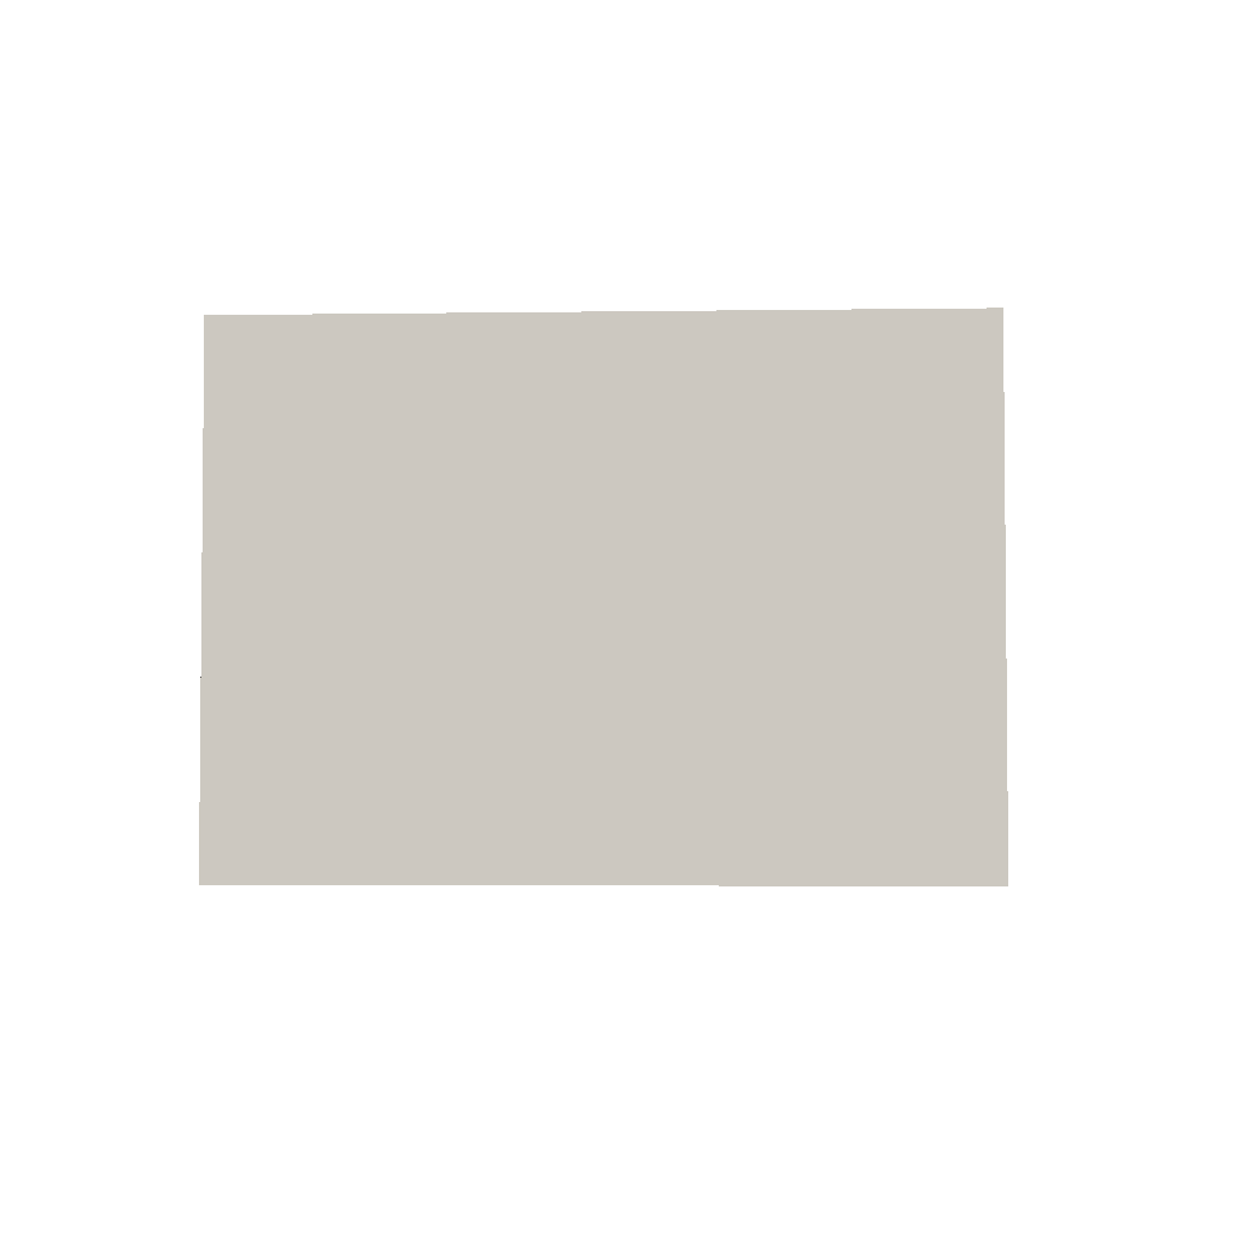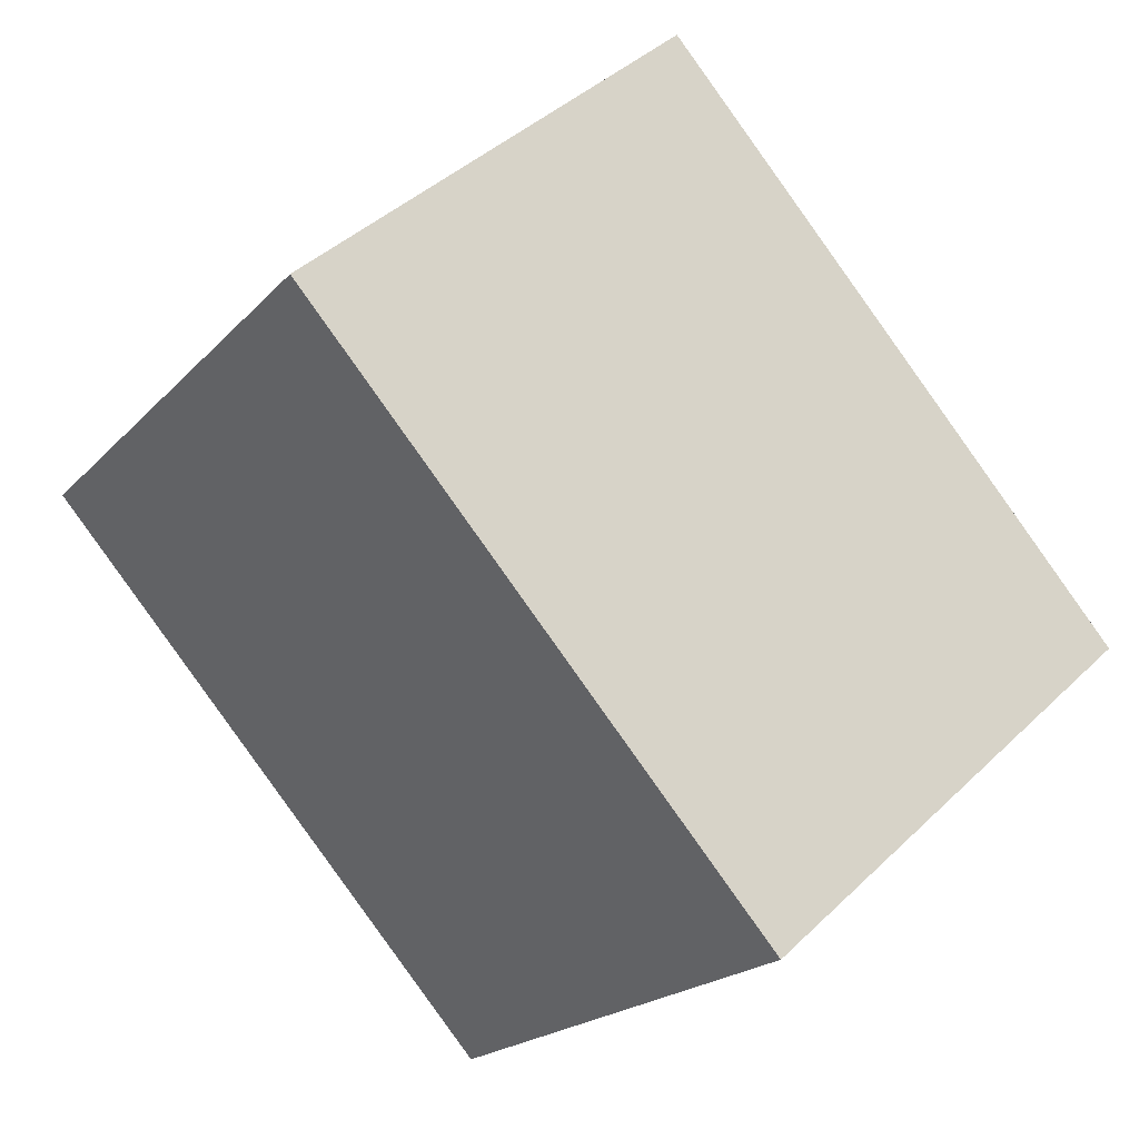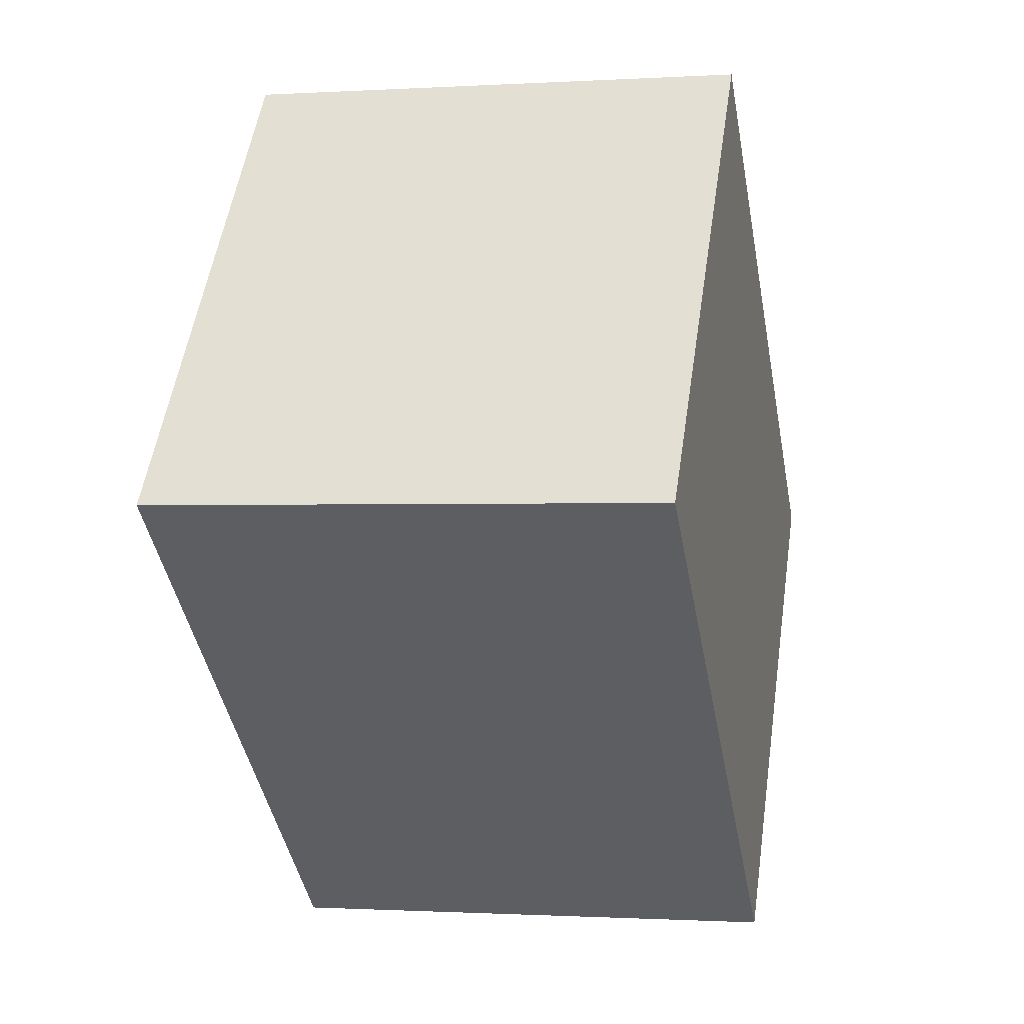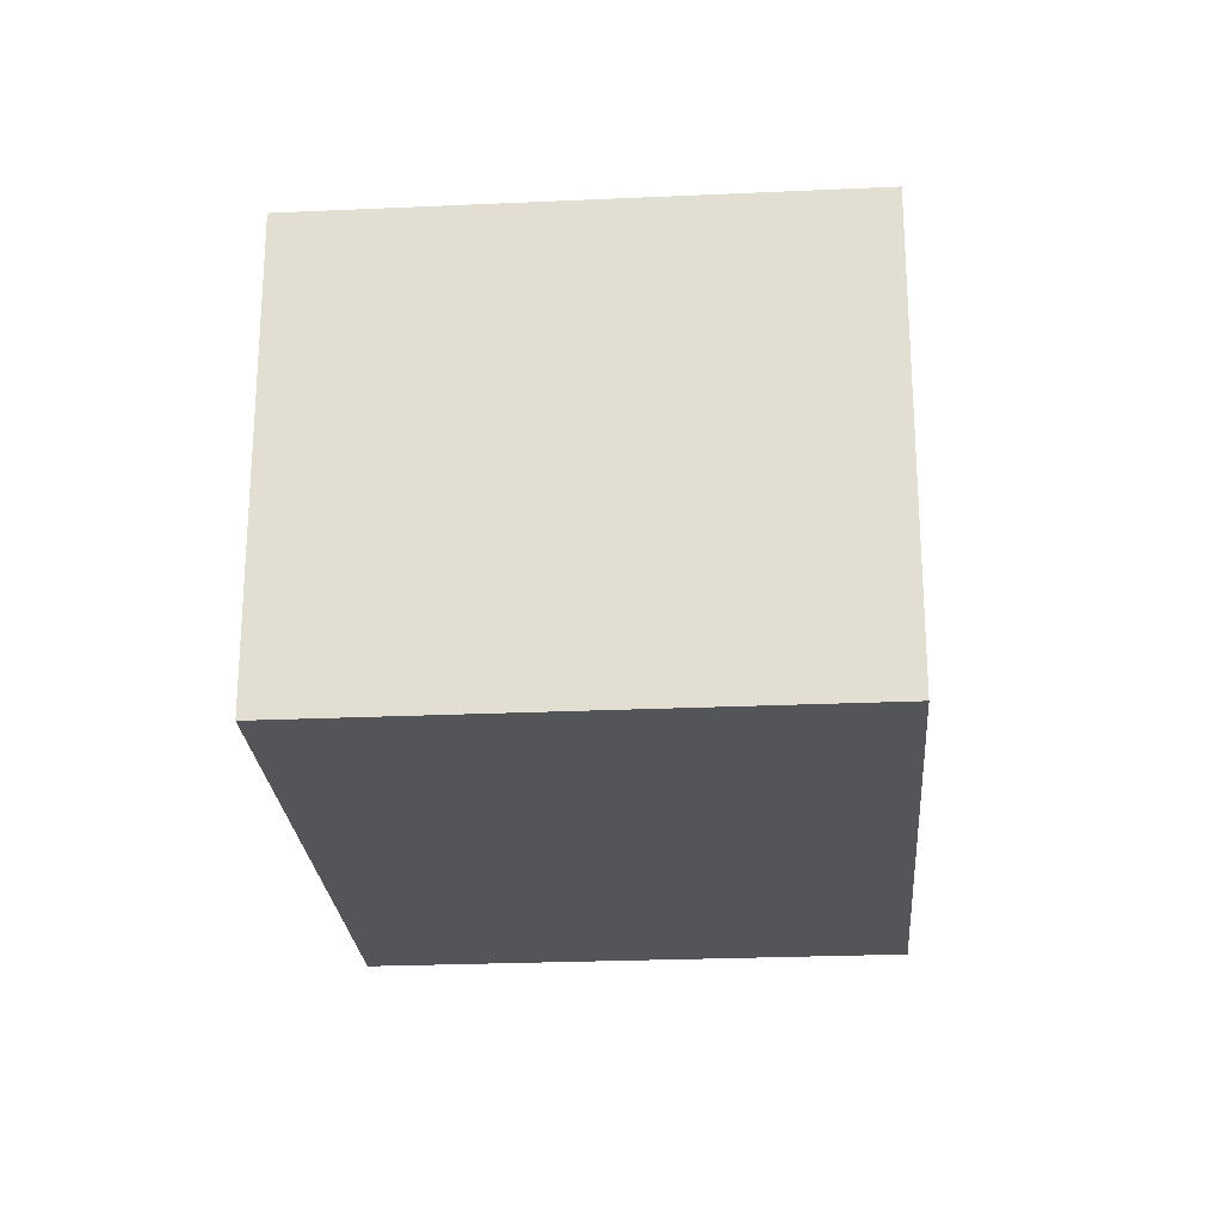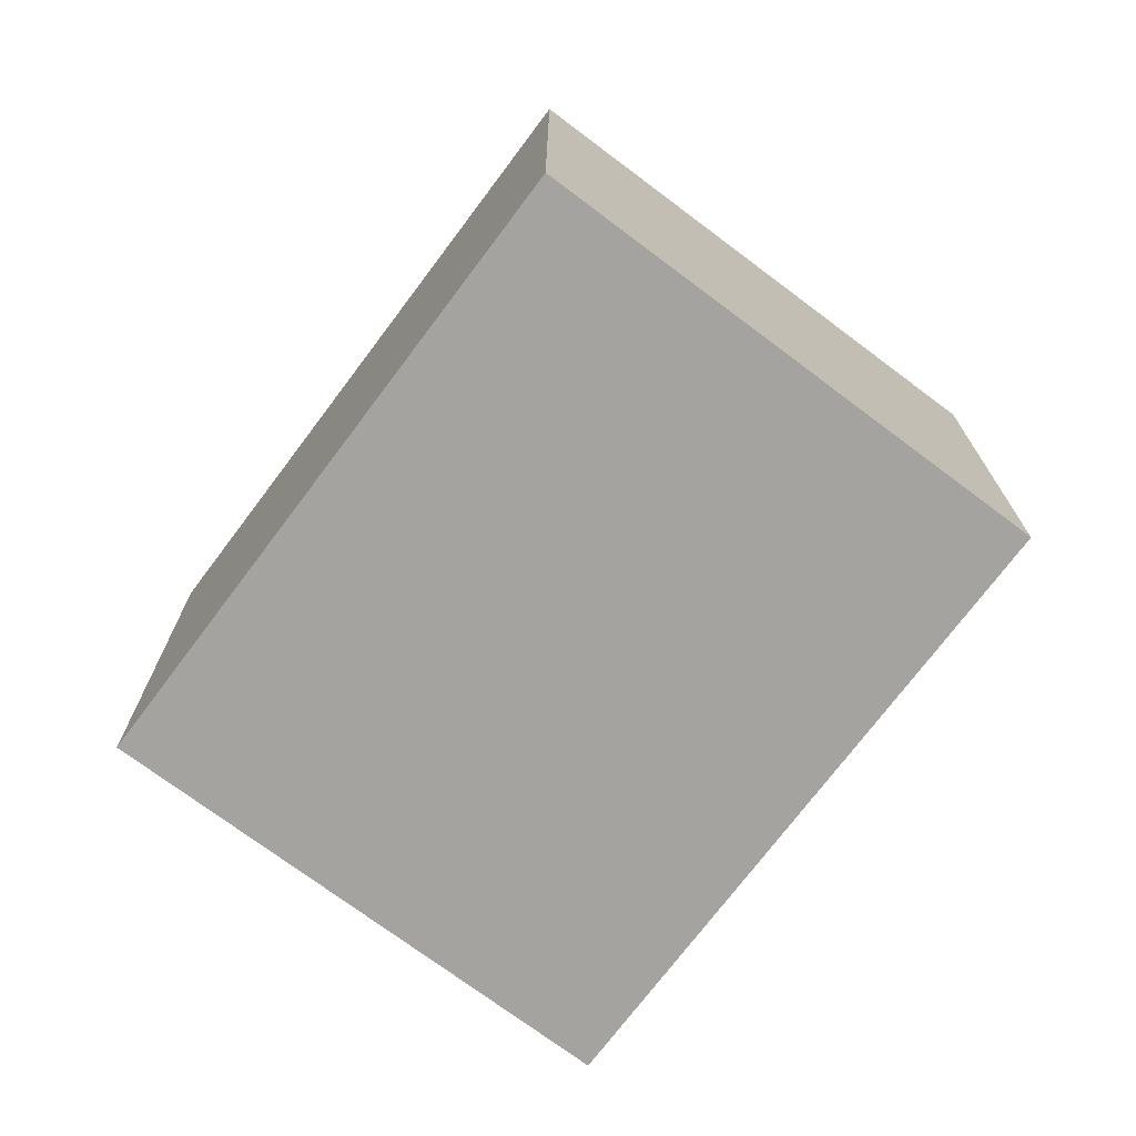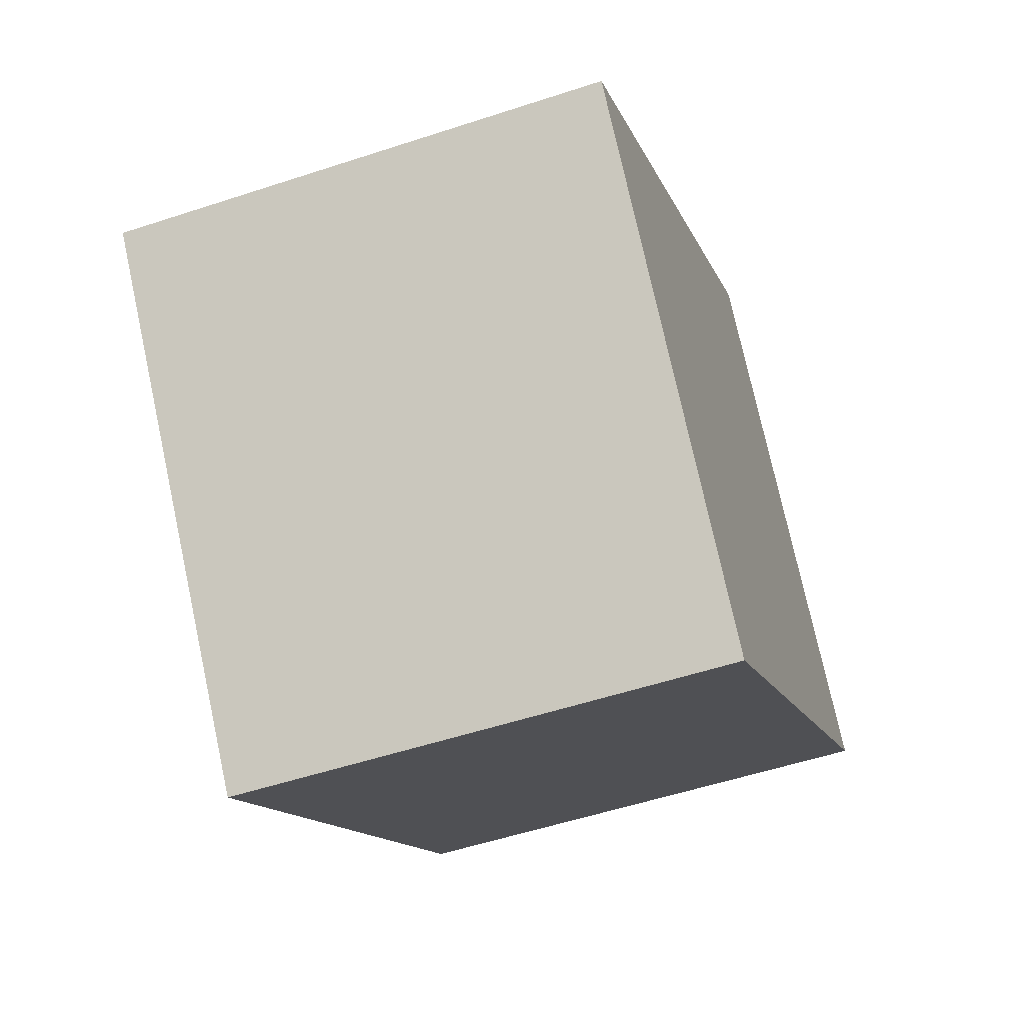
<metadata>
{"format":"obj","ext":"obj","renderer":"f3d","projection":"perspective","resolution":1024,"background":"white","views":[{"elev":-3.6,"azim":42.4,"up":"+Y"},{"elev":42.0,"azim":41.2,"up":"+Z"},{"elev":-0.9,"azim":-77.1,"up":"+Z"},{"elev":-24.5,"azim":-46.2,"up":"+Y"},{"elev":-73.0,"azim":92.6,"up":"+Y"},{"elev":-53.5,"azim":109.4,"up":"+Z"}]}
</metadata>
<code>
v  1.754 2.487 2.128
v  2.337 2.487 -1.925
v  0 2.487 1.523e-16
v  4.511 2.487 -0.001
v  2.687 2.487 -2.214
v  1.824 2.487 2.213
v  2.687 1.356e-16 -2.214
v  0 0 0
v  2.337 1.179e-16 -1.925
v  1.754 -1.303e-16 2.128
v  1.824 -1.355e-16 2.213
v  4.511 6.123e-20 -0.001
g defaultobject
f 1 2 3
f 2 4 5
f 4 2 1
f 4 1 6
f 7 2 5
f 2 7 3
f 3 7 8
f 8 7 9
f 8 1 3
f 1 8 10
f 1 10 6
f 6 10 11
f 11 4 6
f 4 11 12
f 12 5 4
f 5 12 7
f 9 10 8
f 10 9 7
f 10 7 12
f 10 12 11

</code>
